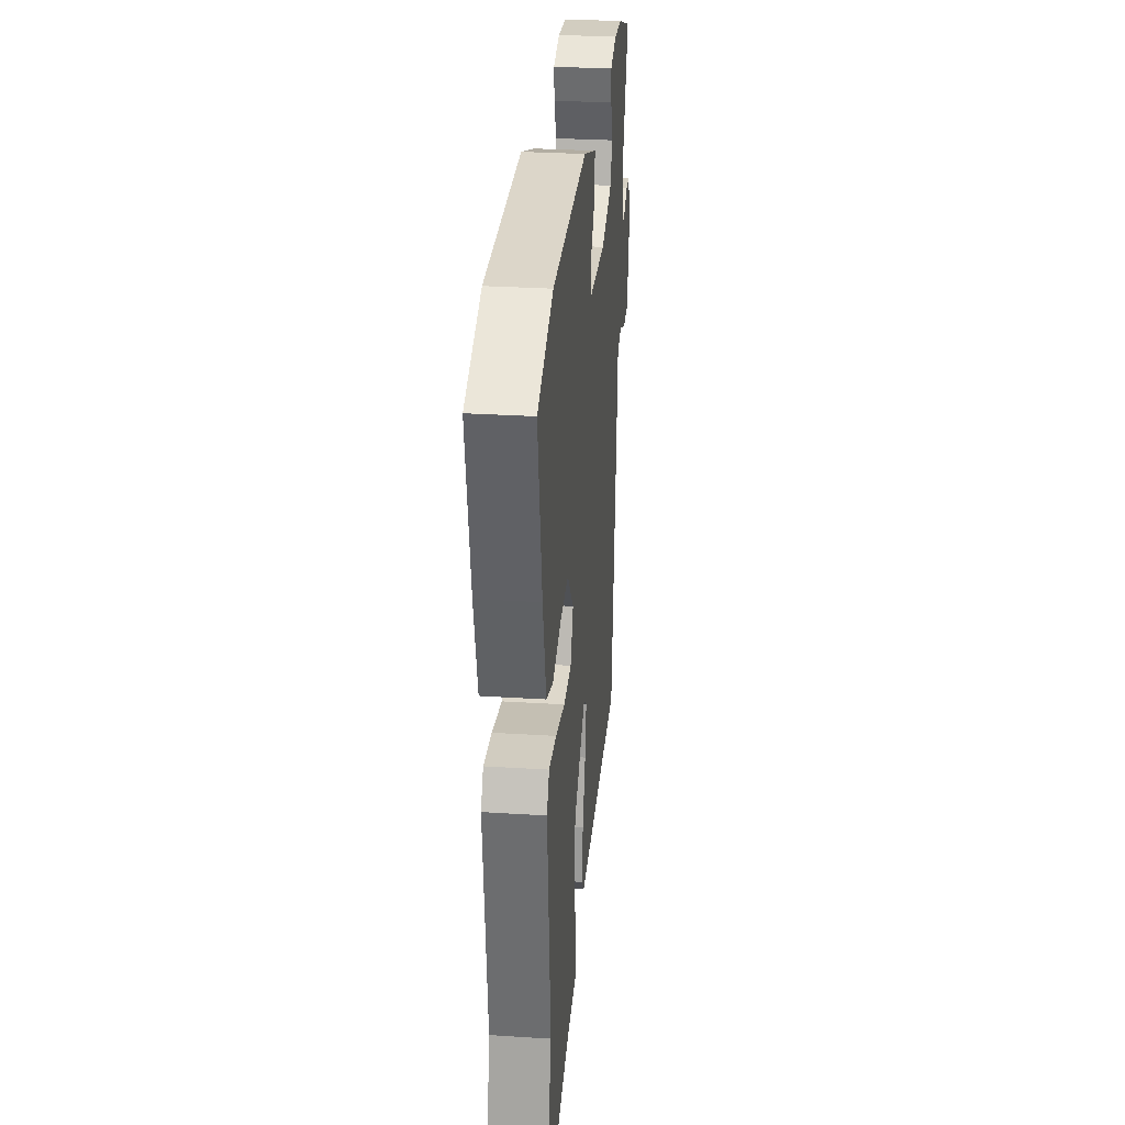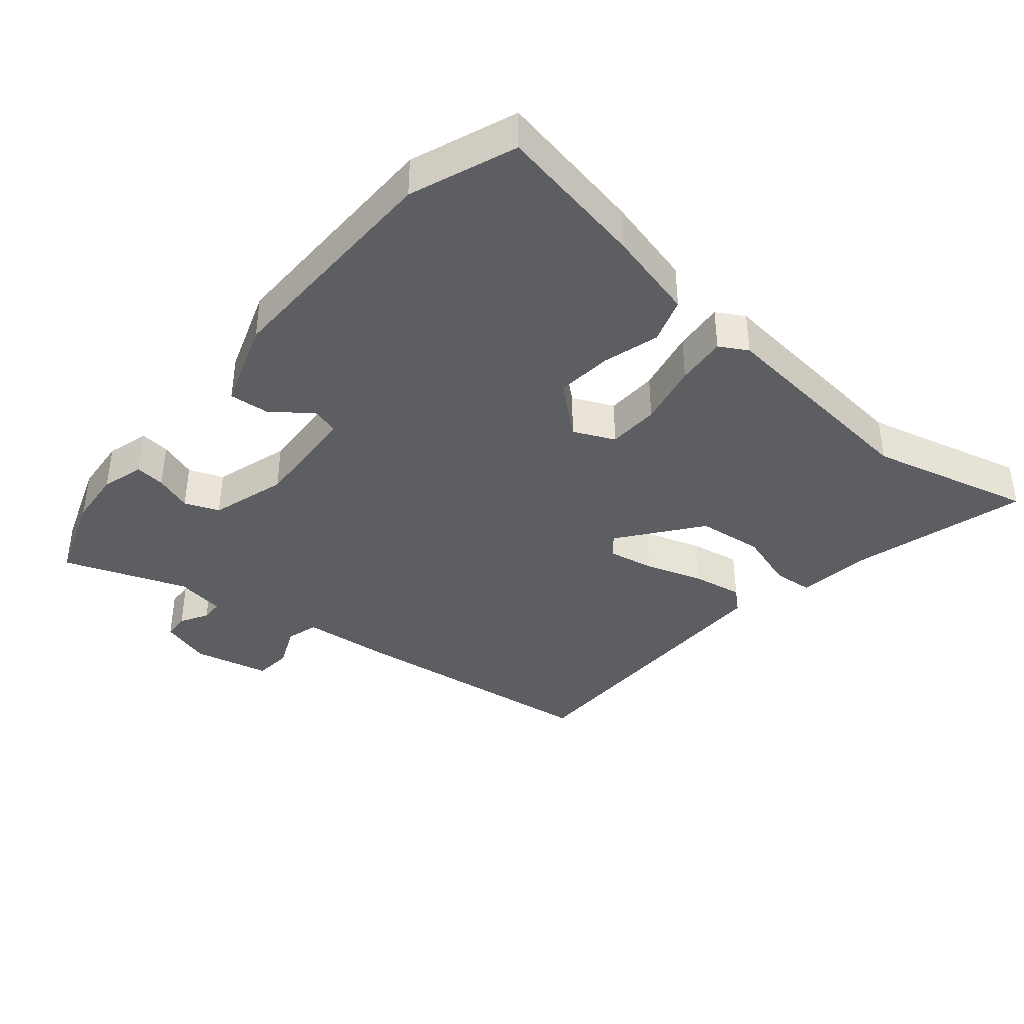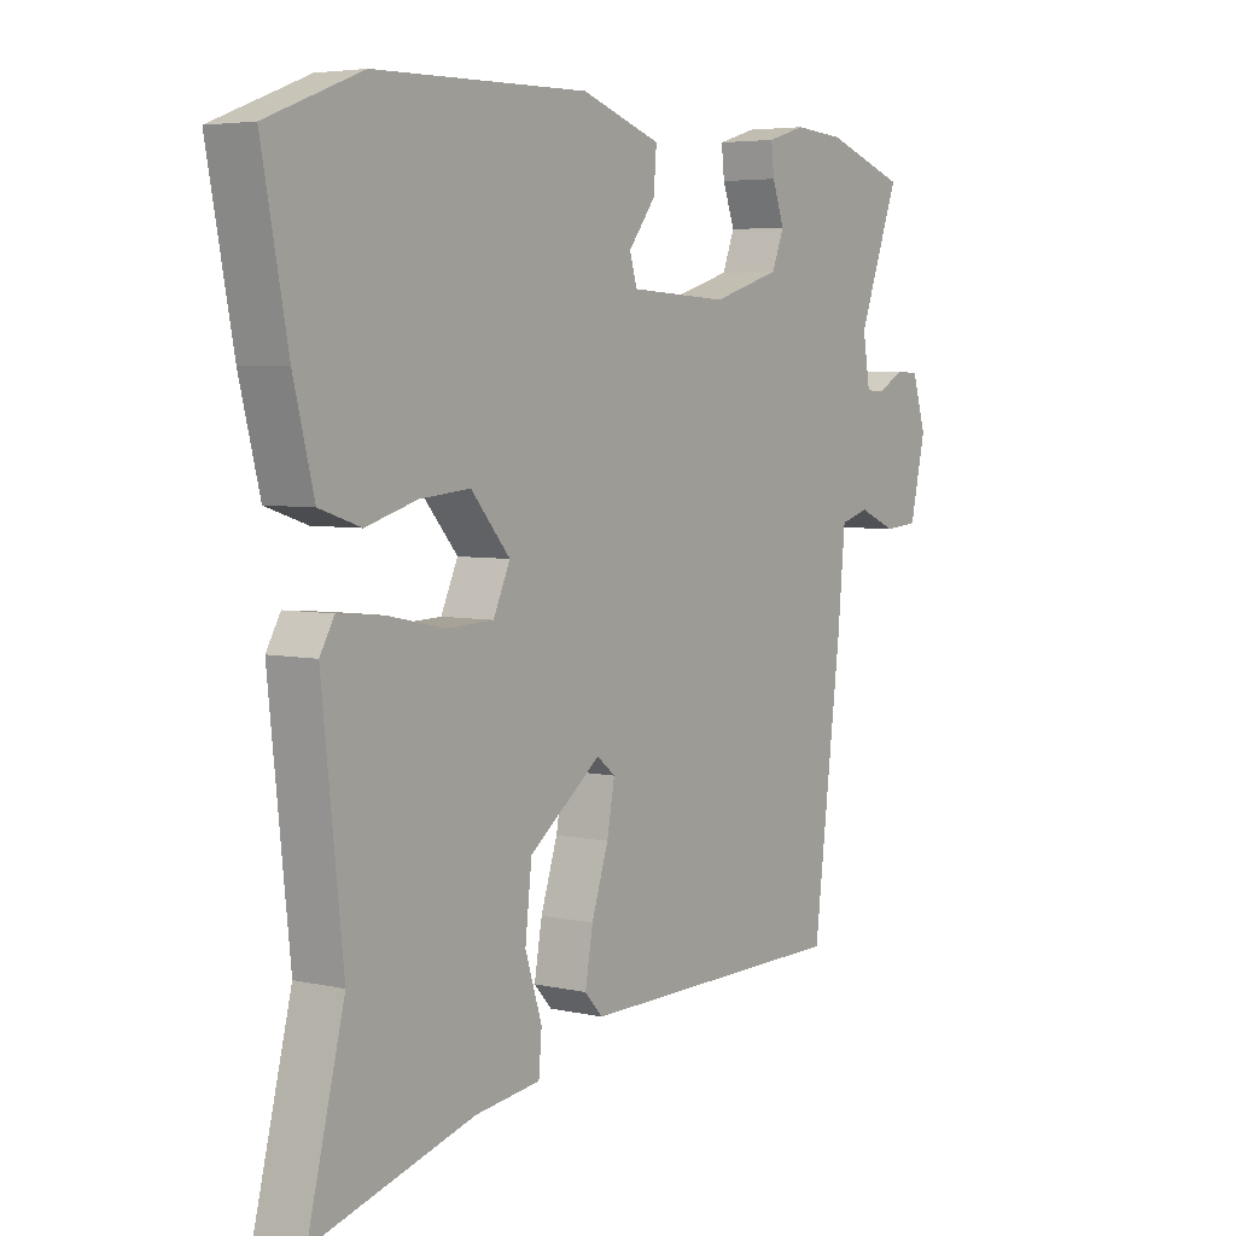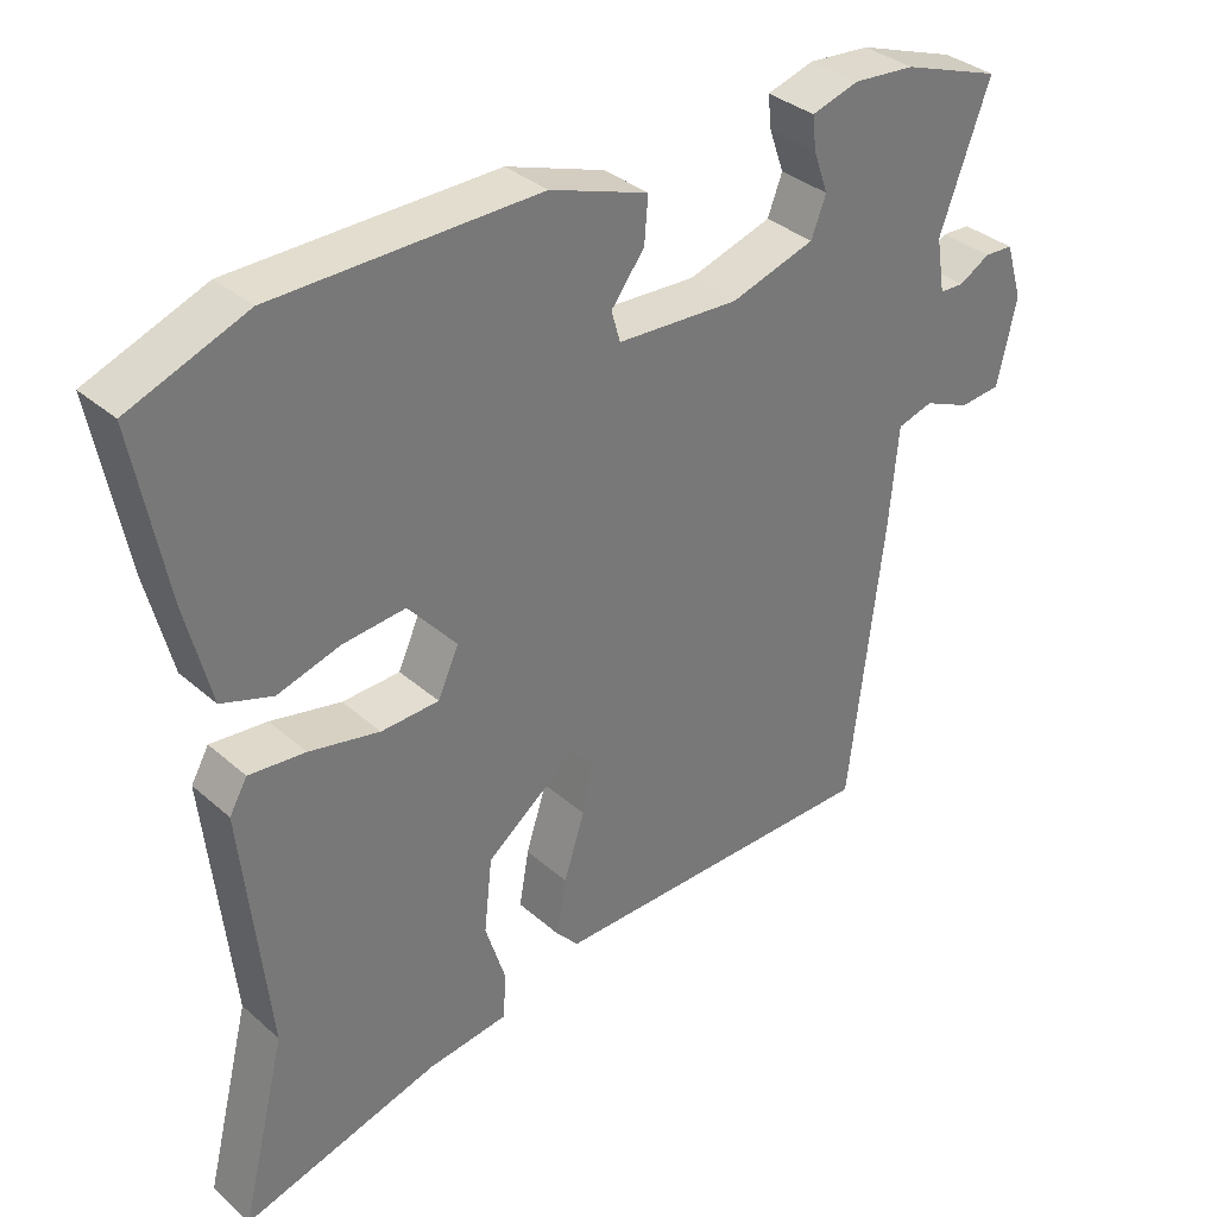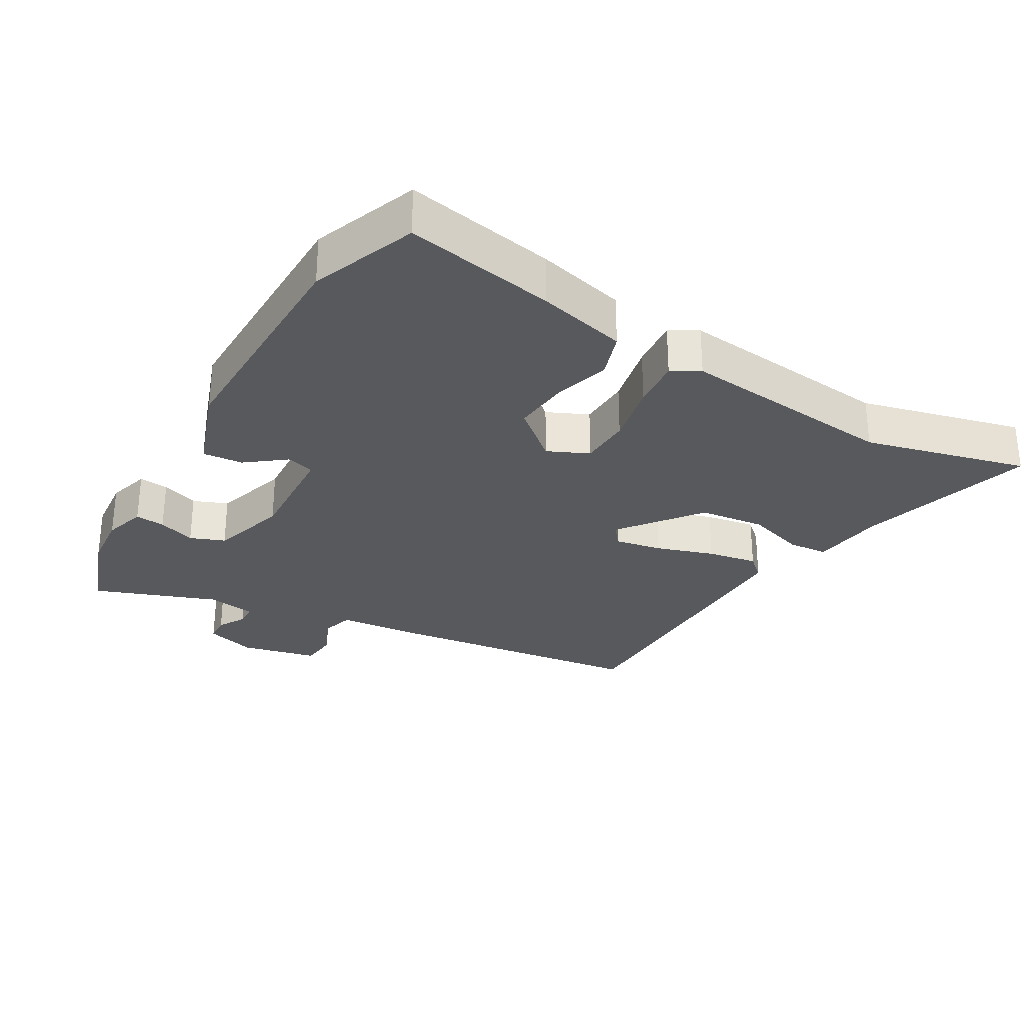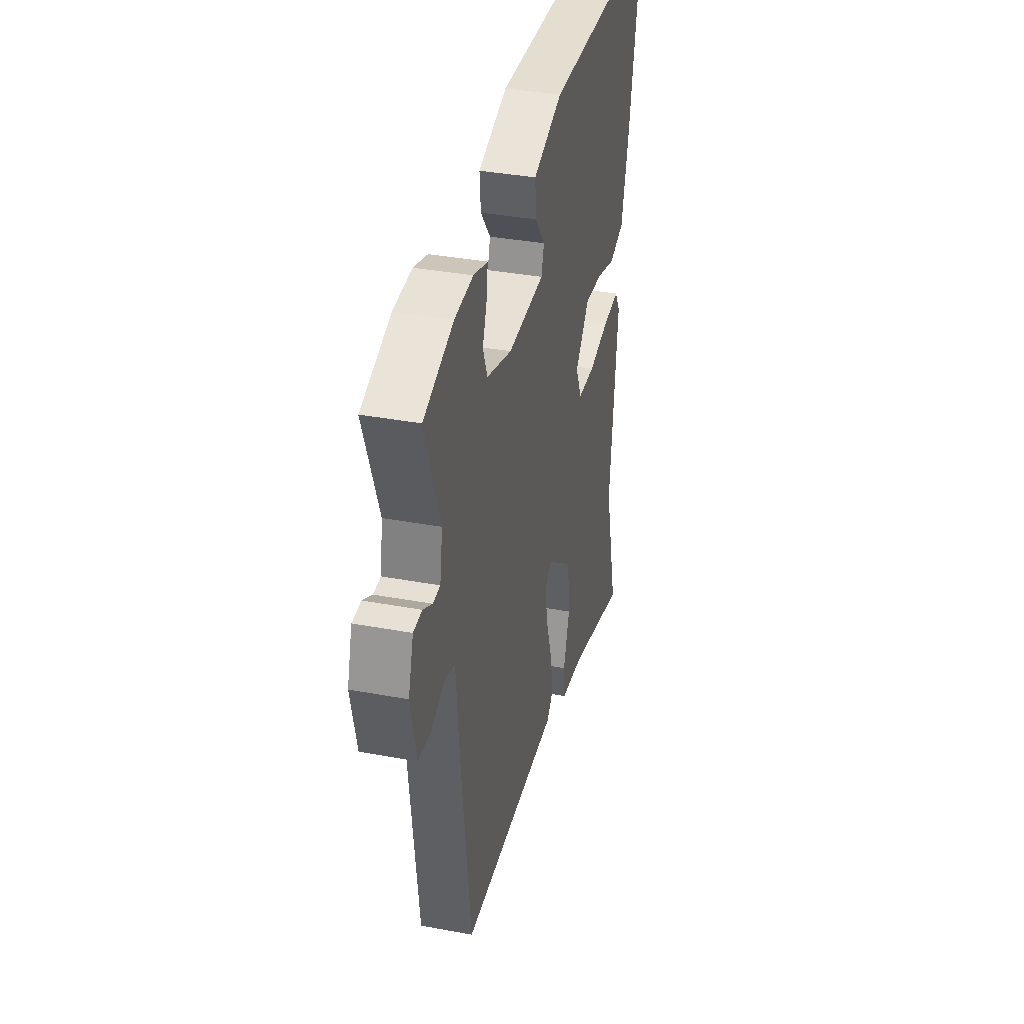
<metadata>
{"format":"obj","ext":"obj","renderer":"f3d","projection":"perspective","resolution":1024,"background":"white","views":[{"elev":29.4,"azim":95.4,"up":"+Z"},{"elev":-39.0,"azim":50.2,"up":"+Y"},{"elev":5.0,"azim":125.6,"up":"+Z"},{"elev":34.5,"azim":139.3,"up":"+Z"},{"elev":-29.3,"azim":60.0,"up":"+Y"},{"elev":36.4,"azim":-76.3,"up":"+Z"}]}
</metadata>
<code>
v 0.423 0.07 0.53
v 0.581 0.07 0.469
v 0.538 0.07 0.243
v 0.504 0.07 0.108
v 0.435 0.07 0.085
v 0.35 0.07 0.11
v 0.266 0.07 0.118
v 0.201 0.07 0.042
v 0.229 0.07 -0.02
v 0.307 0.07 -0.023
v 0.402 0.07 -0.003
v 0.478 0.07 0.004
v 0.502 0.07 -0.038
v 0.467 0.07 -0.367
v 0.528 0.07 -0.613
v 0.262 0.07 -0.537
v 0.153 0.07 -0.523
v 0.148 0.07 -0.463
v 0.176 0.07 -0.375
v 0.165 0.07 -0.276
v 0.045 0.07 -0.183
v 0.014 0.07 -0.208
v 0.027 0.07 -0.279
v 0.055 0.07 -0.366
v 0.068 0.07 -0.441
v 0.038 0.07 -0.474
v -0.413 0.07 -0.469
v -0.46 0.07 -0.084
v -0.472 0.07 0.05
v -0.52 0.07 0.064
v -0.583 0.07 0.037
v -0.639 0.07 0.042
v -0.665 0.07 0.157
v -0.642 0.07 0.233
v -0.603 0.07 0.235
v -0.561 0.07 0.211
v -0.528 0.07 0.212
v -0.516 0.07 0.286
v -0.584 0.07 0.471
v -0.45 0.07 0.518
v -0.366 0.07 0.525
v -0.302 0.07 0.506
v -0.307 0.07 0.461
v -0.327 0.07 0.405
v -0.307 0.07 0.353
v -0.193 0.07 0.318
v -0.028 0.07 0.327
v -0.016 0.07 0.369
v -0.061 0.07 0.428
v -0.066 0.07 0.489
v 0.067 0.07 0.535
v 0.423 0 0.53
v 0.581 0 0.469
v 0.538 0 0.243
v 0.504 0 0.108
v 0.435 0 0.085
v 0.35 0 0.11
v 0.266 0 0.118
v 0.201 0 0.042
v 0.229 0 -0.02
v 0.307 0 -0.023
v 0.402 0 -0.003
v 0.478 0 0.004
v 0.502 0 -0.038
v 0.467 0 -0.367
v 0.528 0 -0.613
v 0.262 0 -0.537
v 0.153 0 -0.523
v 0.148 0 -0.463
v 0.176 0 -0.375
v 0.165 0 -0.276
v 0.045 0 -0.183
v 0.014 0 -0.208
v 0.027 0 -0.279
v 0.055 0 -0.366
v 0.068 0 -0.441
v 0.038 0 -0.474
v -0.413 0 -0.469
v -0.46 0 -0.084
v -0.472 0 0.05
v -0.52 0 0.064
v -0.583 0 0.037
v -0.639 0 0.042
v -0.665 0 0.157
v -0.642 0 0.233
v -0.603 0 0.235
v -0.561 0 0.211
v -0.528 0 0.212
v -0.516 0 0.286
v -0.584 0 0.471
v -0.45 0 0.518
v -0.366 0 0.525
v -0.302 0 0.506
v -0.307 0 0.461
v -0.327 0 0.405
v -0.307 0 0.353
v -0.193 0 0.318
v -0.028 0 0.327
v -0.016 0 0.369
v -0.061 0 0.428
v -0.066 0 0.489
v 0.067 0 0.535
f 4 5 6
f 3 4 6
f 2 3 6
f 1 2 6
f 51 1 6
f 50 51 6
f 49 50 6
f 48 49 6
f 47 48 6 7
f 46 47 7 8
f 45 46 8 9
f 42 43 44
f 41 42 44
f 40 41 44
f 39 40 44
f 38 39 44
f 37 38 44 45
f 34 35 36
f 33 34 36
f 32 33 36
f 31 32 36
f 30 31 36
f 29 30 36 37
f 27 28 29
f 26 27 29
f 25 26 29
f 24 25 29
f 23 24 29
f 29 37 45
f 23 29 45
f 22 23 45
f 16 17 18 19
f 16 19 20
f 15 16 20
f 14 15 20
f 14 20 21
f 13 14 21
f 12 13 21
f 11 12 21
f 10 11 21
f 21 22 45 9
f 9 10 21
f 57 56 55
f 57 55 54
f 57 54 53
f 57 53 52
f 57 52 102
f 57 102 101
f 57 101 100
f 57 100 99
f 58 57 99 98
f 59 58 98 97
f 60 59 97 96
f 95 94 93
f 95 93 92
f 95 92 91
f 95 91 90
f 95 90 89
f 96 95 89 88
f 87 86 85
f 87 85 84
f 87 84 83
f 87 83 82
f 87 82 81
f 88 87 81 80
f 80 79 78
f 80 78 77
f 80 77 76
f 80 76 75
f 80 75 74
f 96 88 80
f 96 80 74
f 96 74 73
f 70 69 68 67
f 71 70 67
f 71 67 66
f 71 66 65
f 72 71 65
f 72 65 64
f 72 64 63
f 72 63 62
f 72 62 61
f 60 96 73 72
f 72 61 60
f 1 52 53 2
f 2 53 54 3
f 3 54 55 4
f 4 55 56 5
f 5 56 57 6
f 6 57 58 7
f 7 58 59 8
f 8 59 60 9
f 9 60 61 10
f 10 61 62 11
f 11 62 63 12
f 12 63 64 13
f 13 64 65 14
f 14 65 66 15
f 15 66 67 16
f 16 67 68 17
f 17 68 69 18
f 18 69 70 19
f 19 70 71 20
f 20 71 72 21
f 21 72 73 22
f 22 73 74 23
f 23 74 75 24
f 24 75 76 25
f 25 76 77 26
f 26 77 78 27
f 27 78 79 28
f 28 79 80 29
f 29 80 81 30
f 30 81 82 31
f 31 82 83 32
f 32 83 84 33
f 33 84 85 34
f 34 85 86 35
f 35 86 87 36
f 36 87 88 37
f 37 88 89 38
f 38 89 90 39
f 39 90 91 40
f 40 91 92 41
f 41 92 93 42
f 42 93 94 43
f 43 94 95 44
f 44 95 96 45
f 45 96 97 46
f 46 97 98 47
f 47 98 99 48
f 48 99 100 49
f 49 100 101 50
f 50 101 102 51
f 51 102 52 1

</code>
